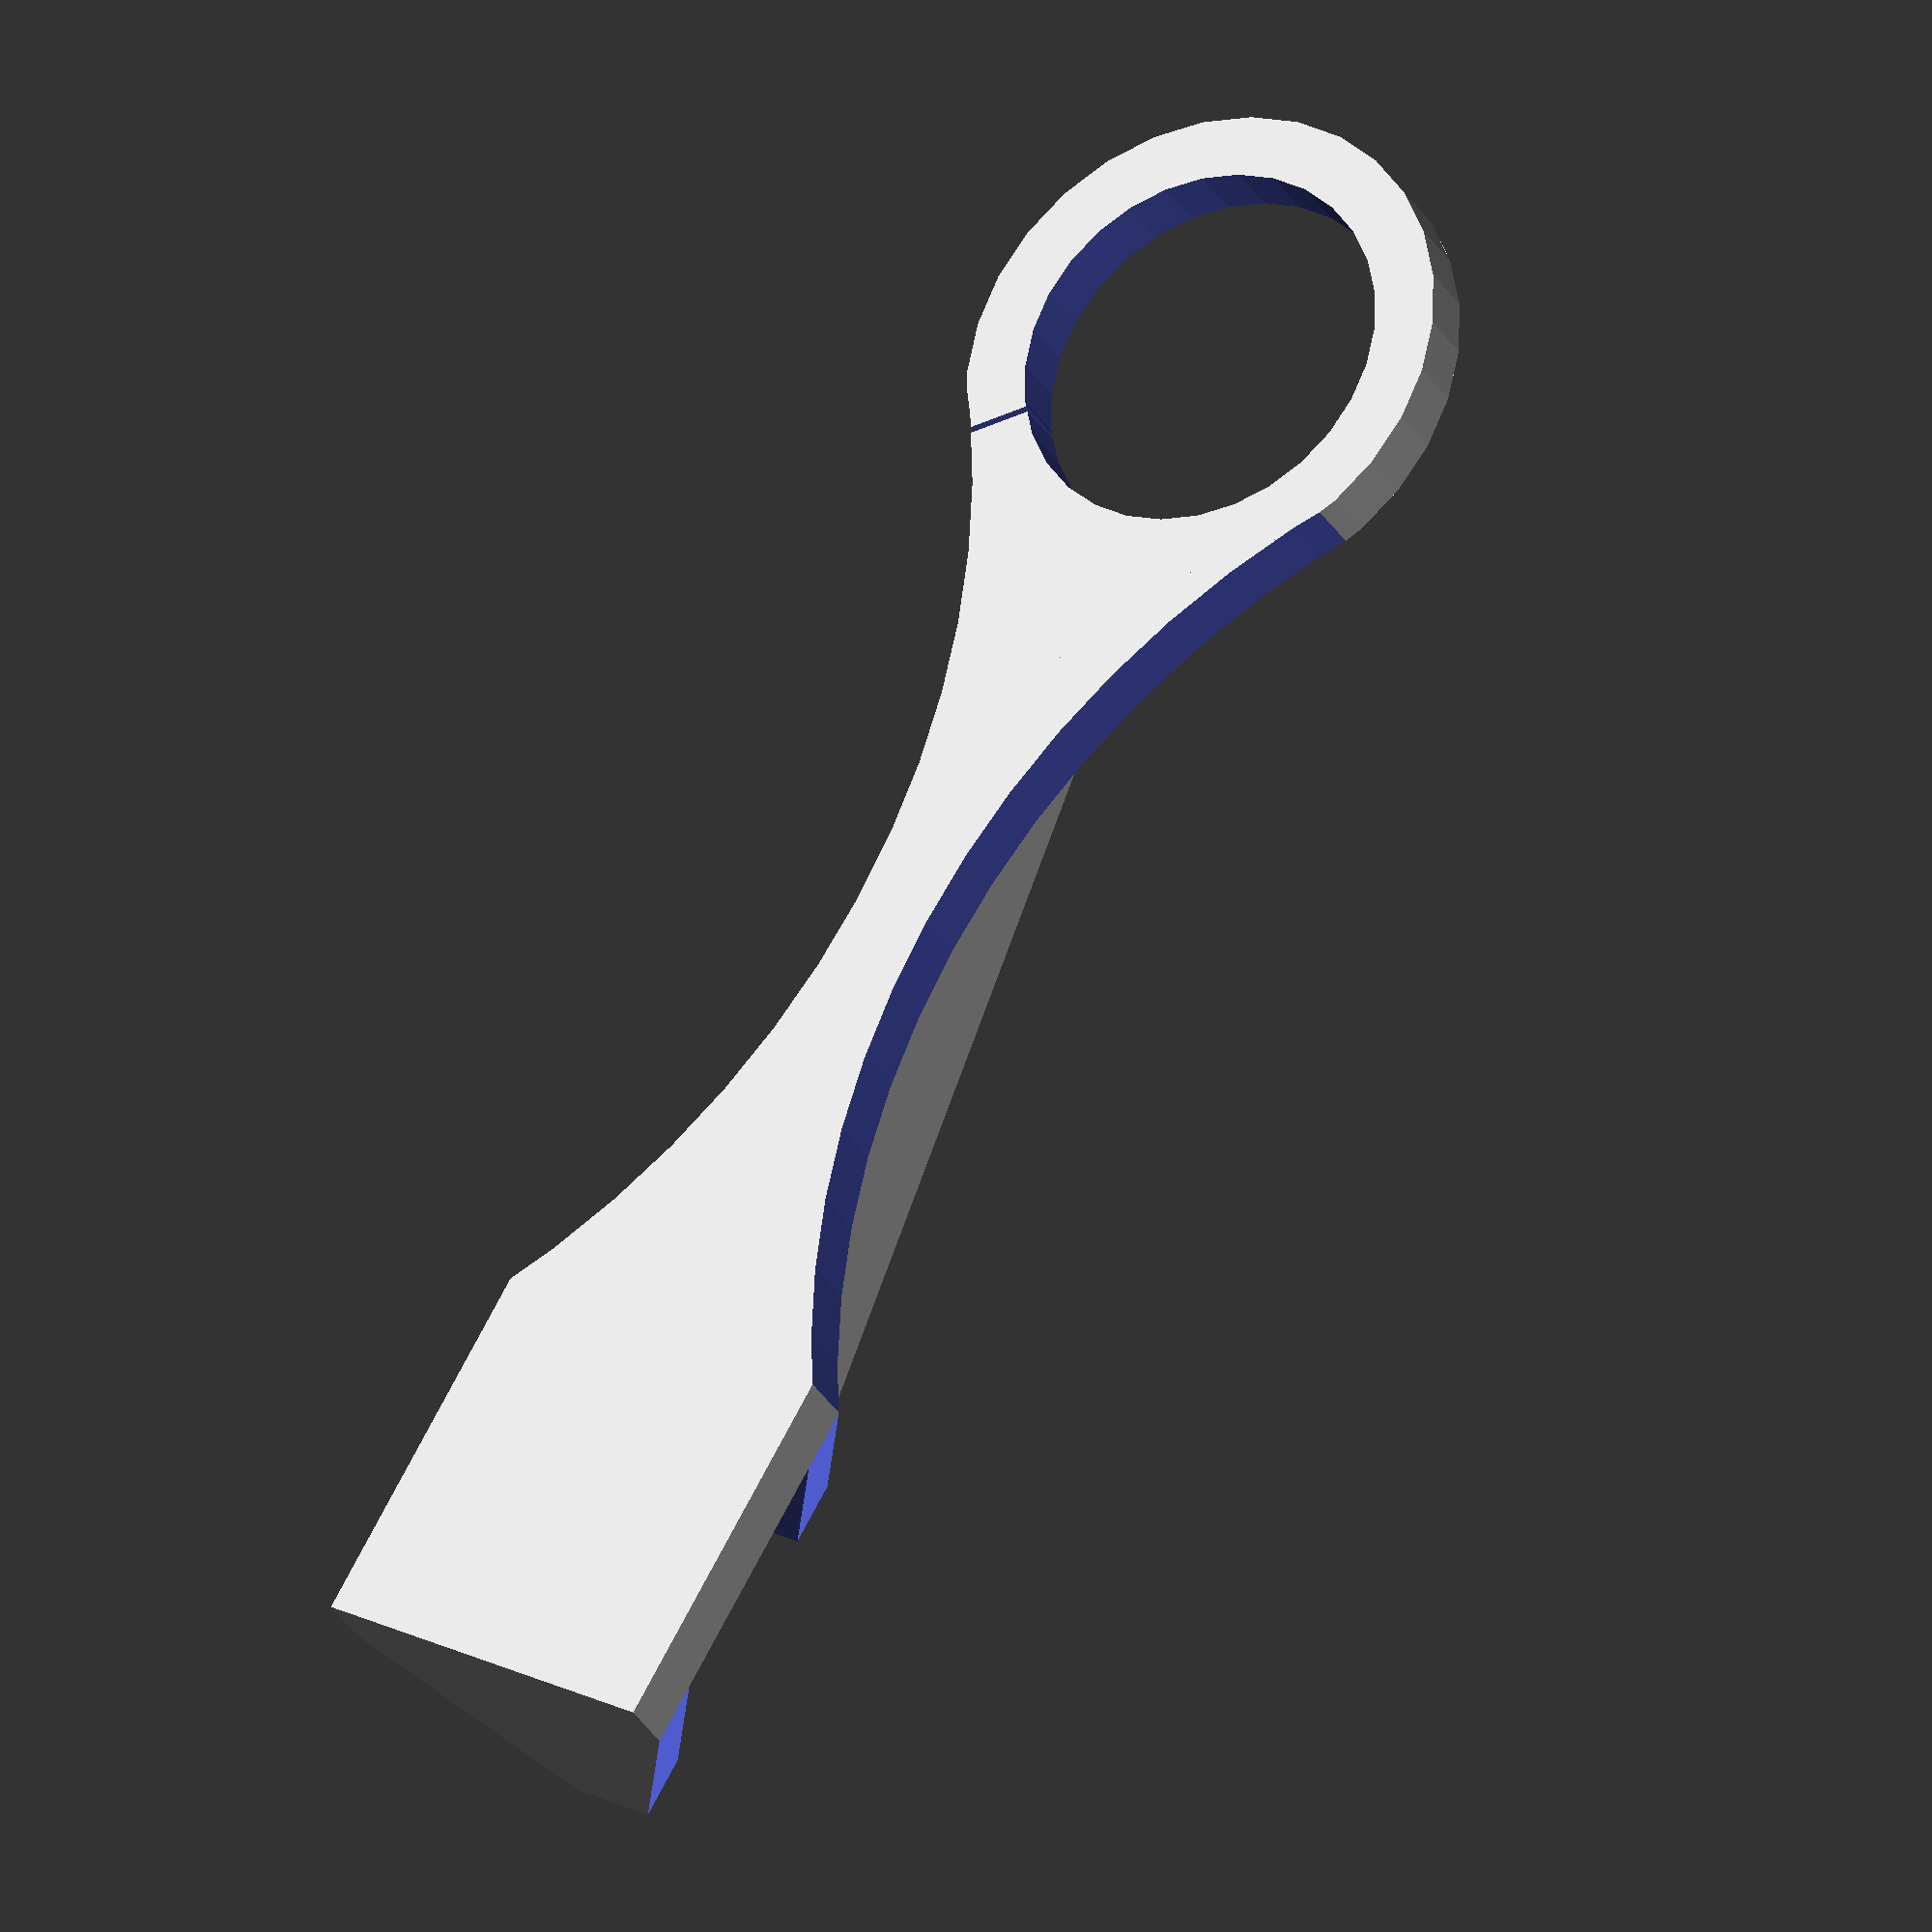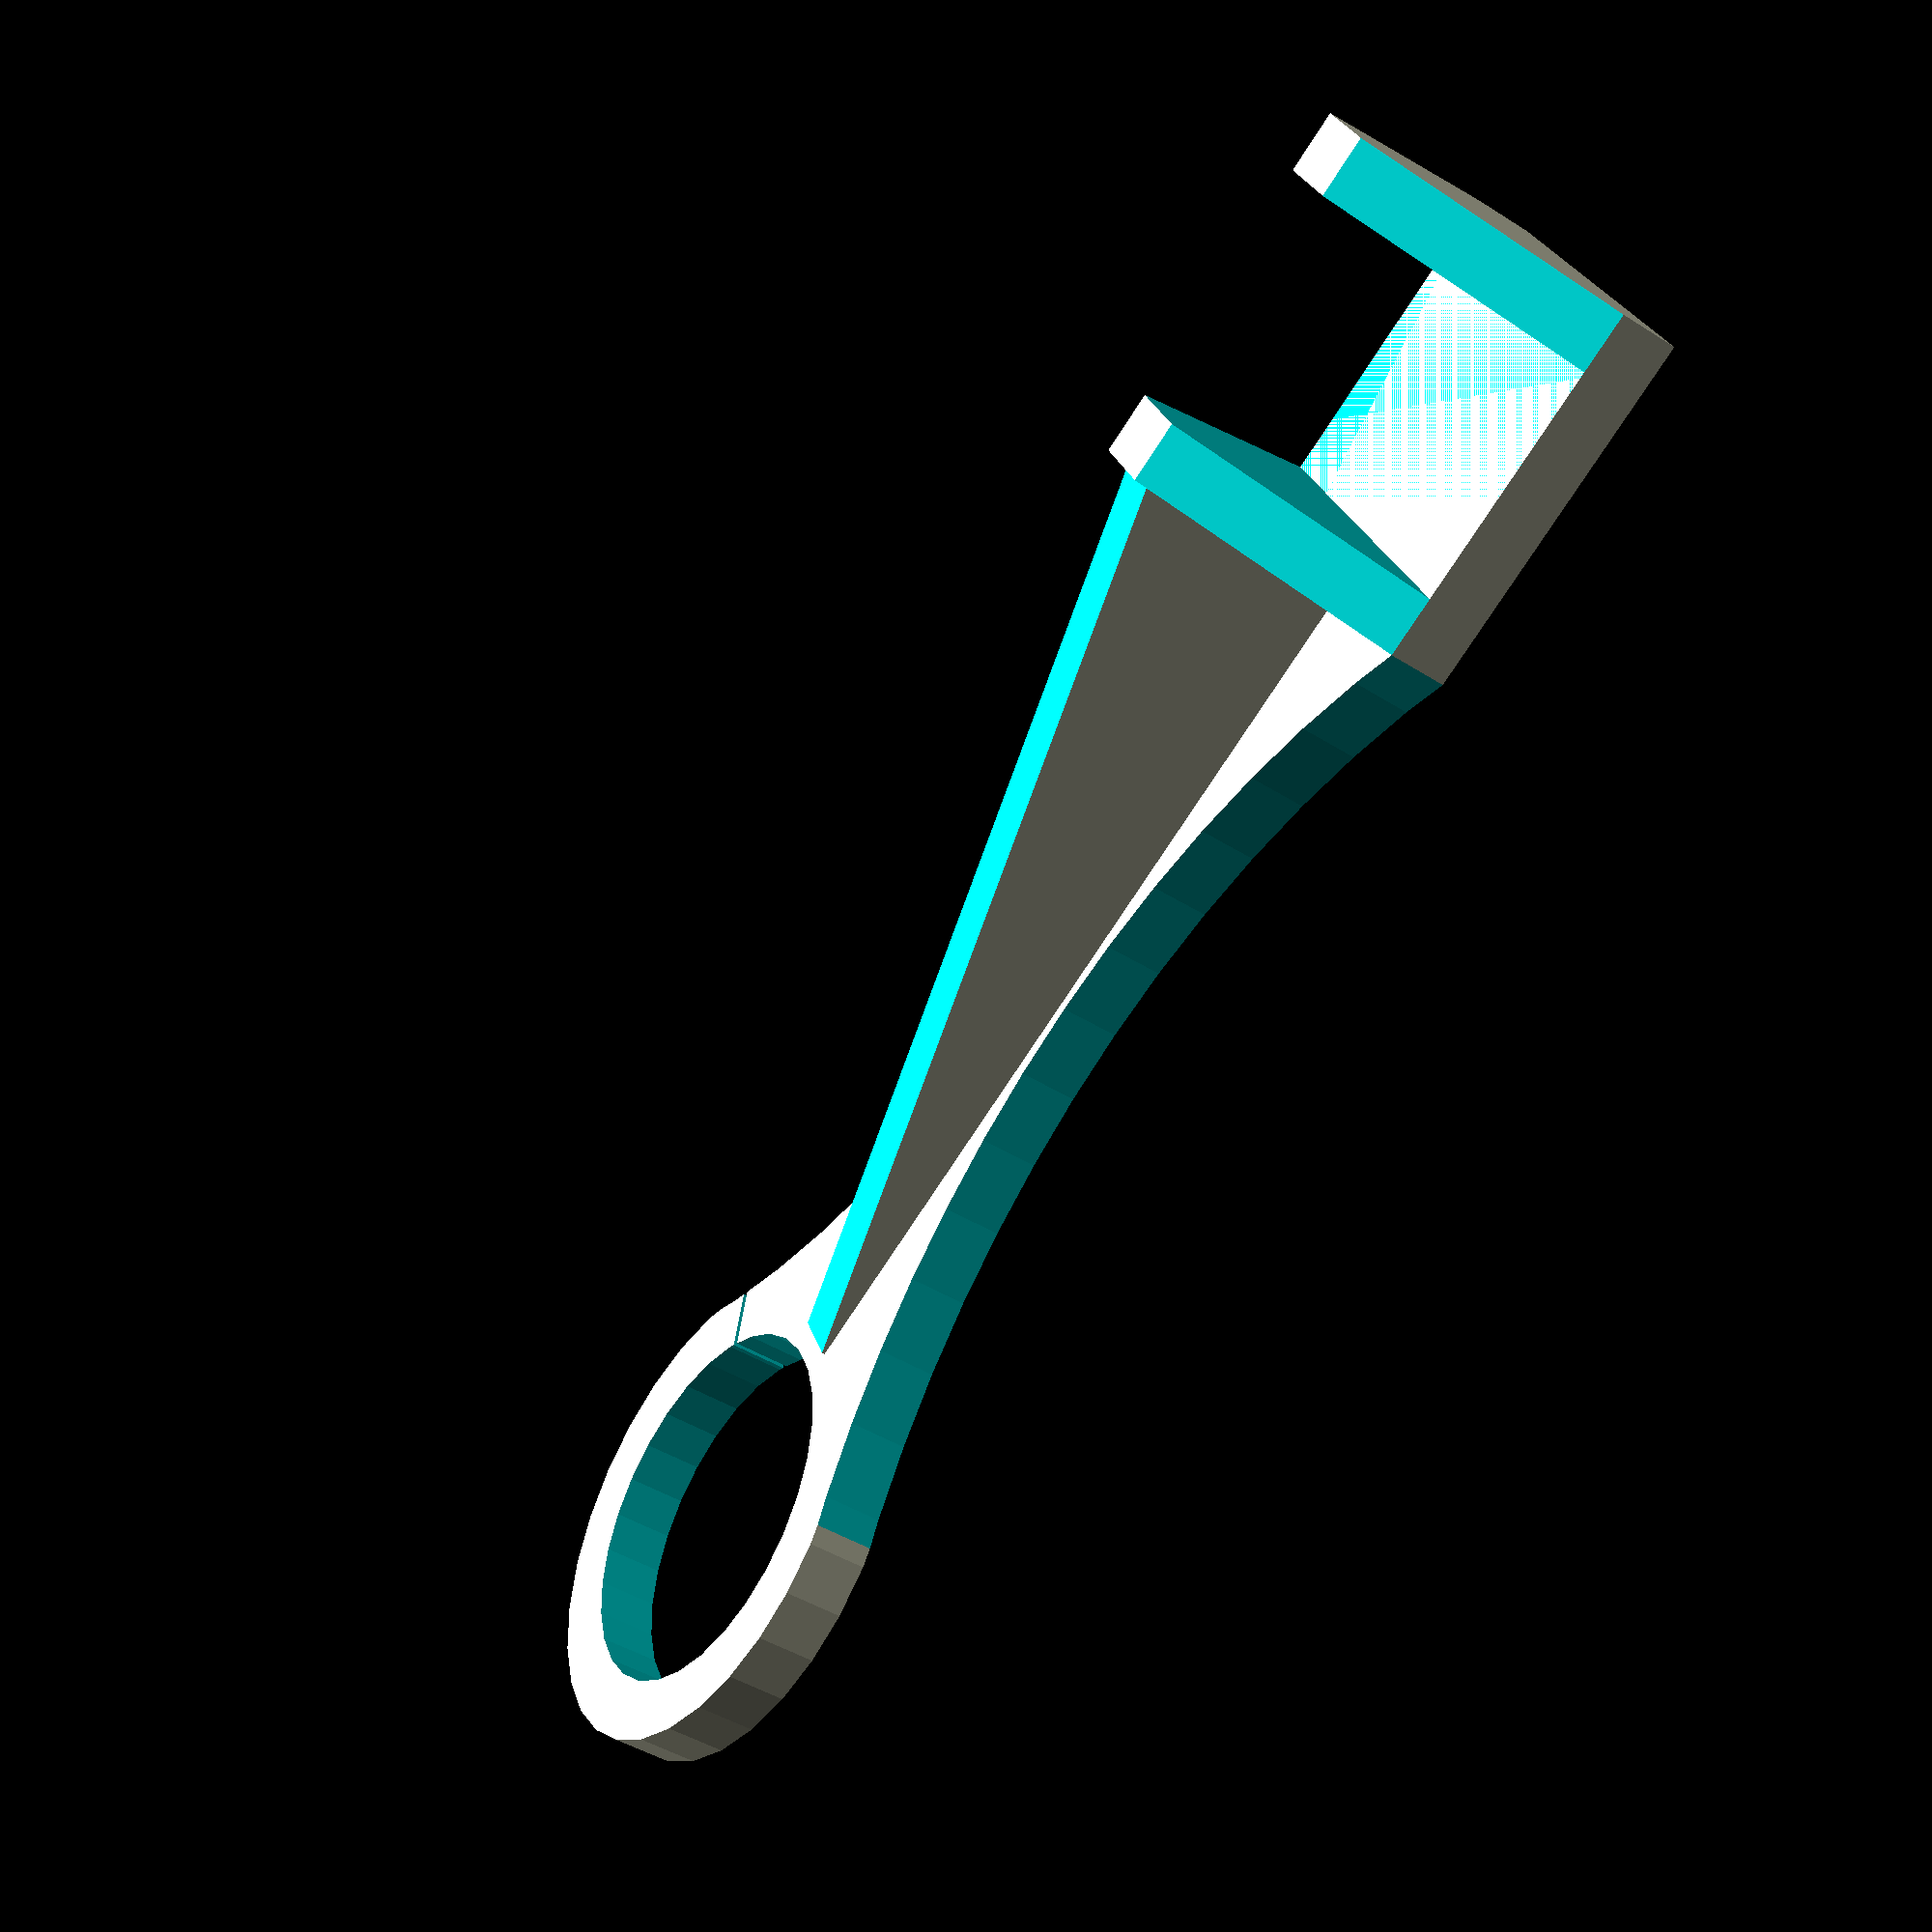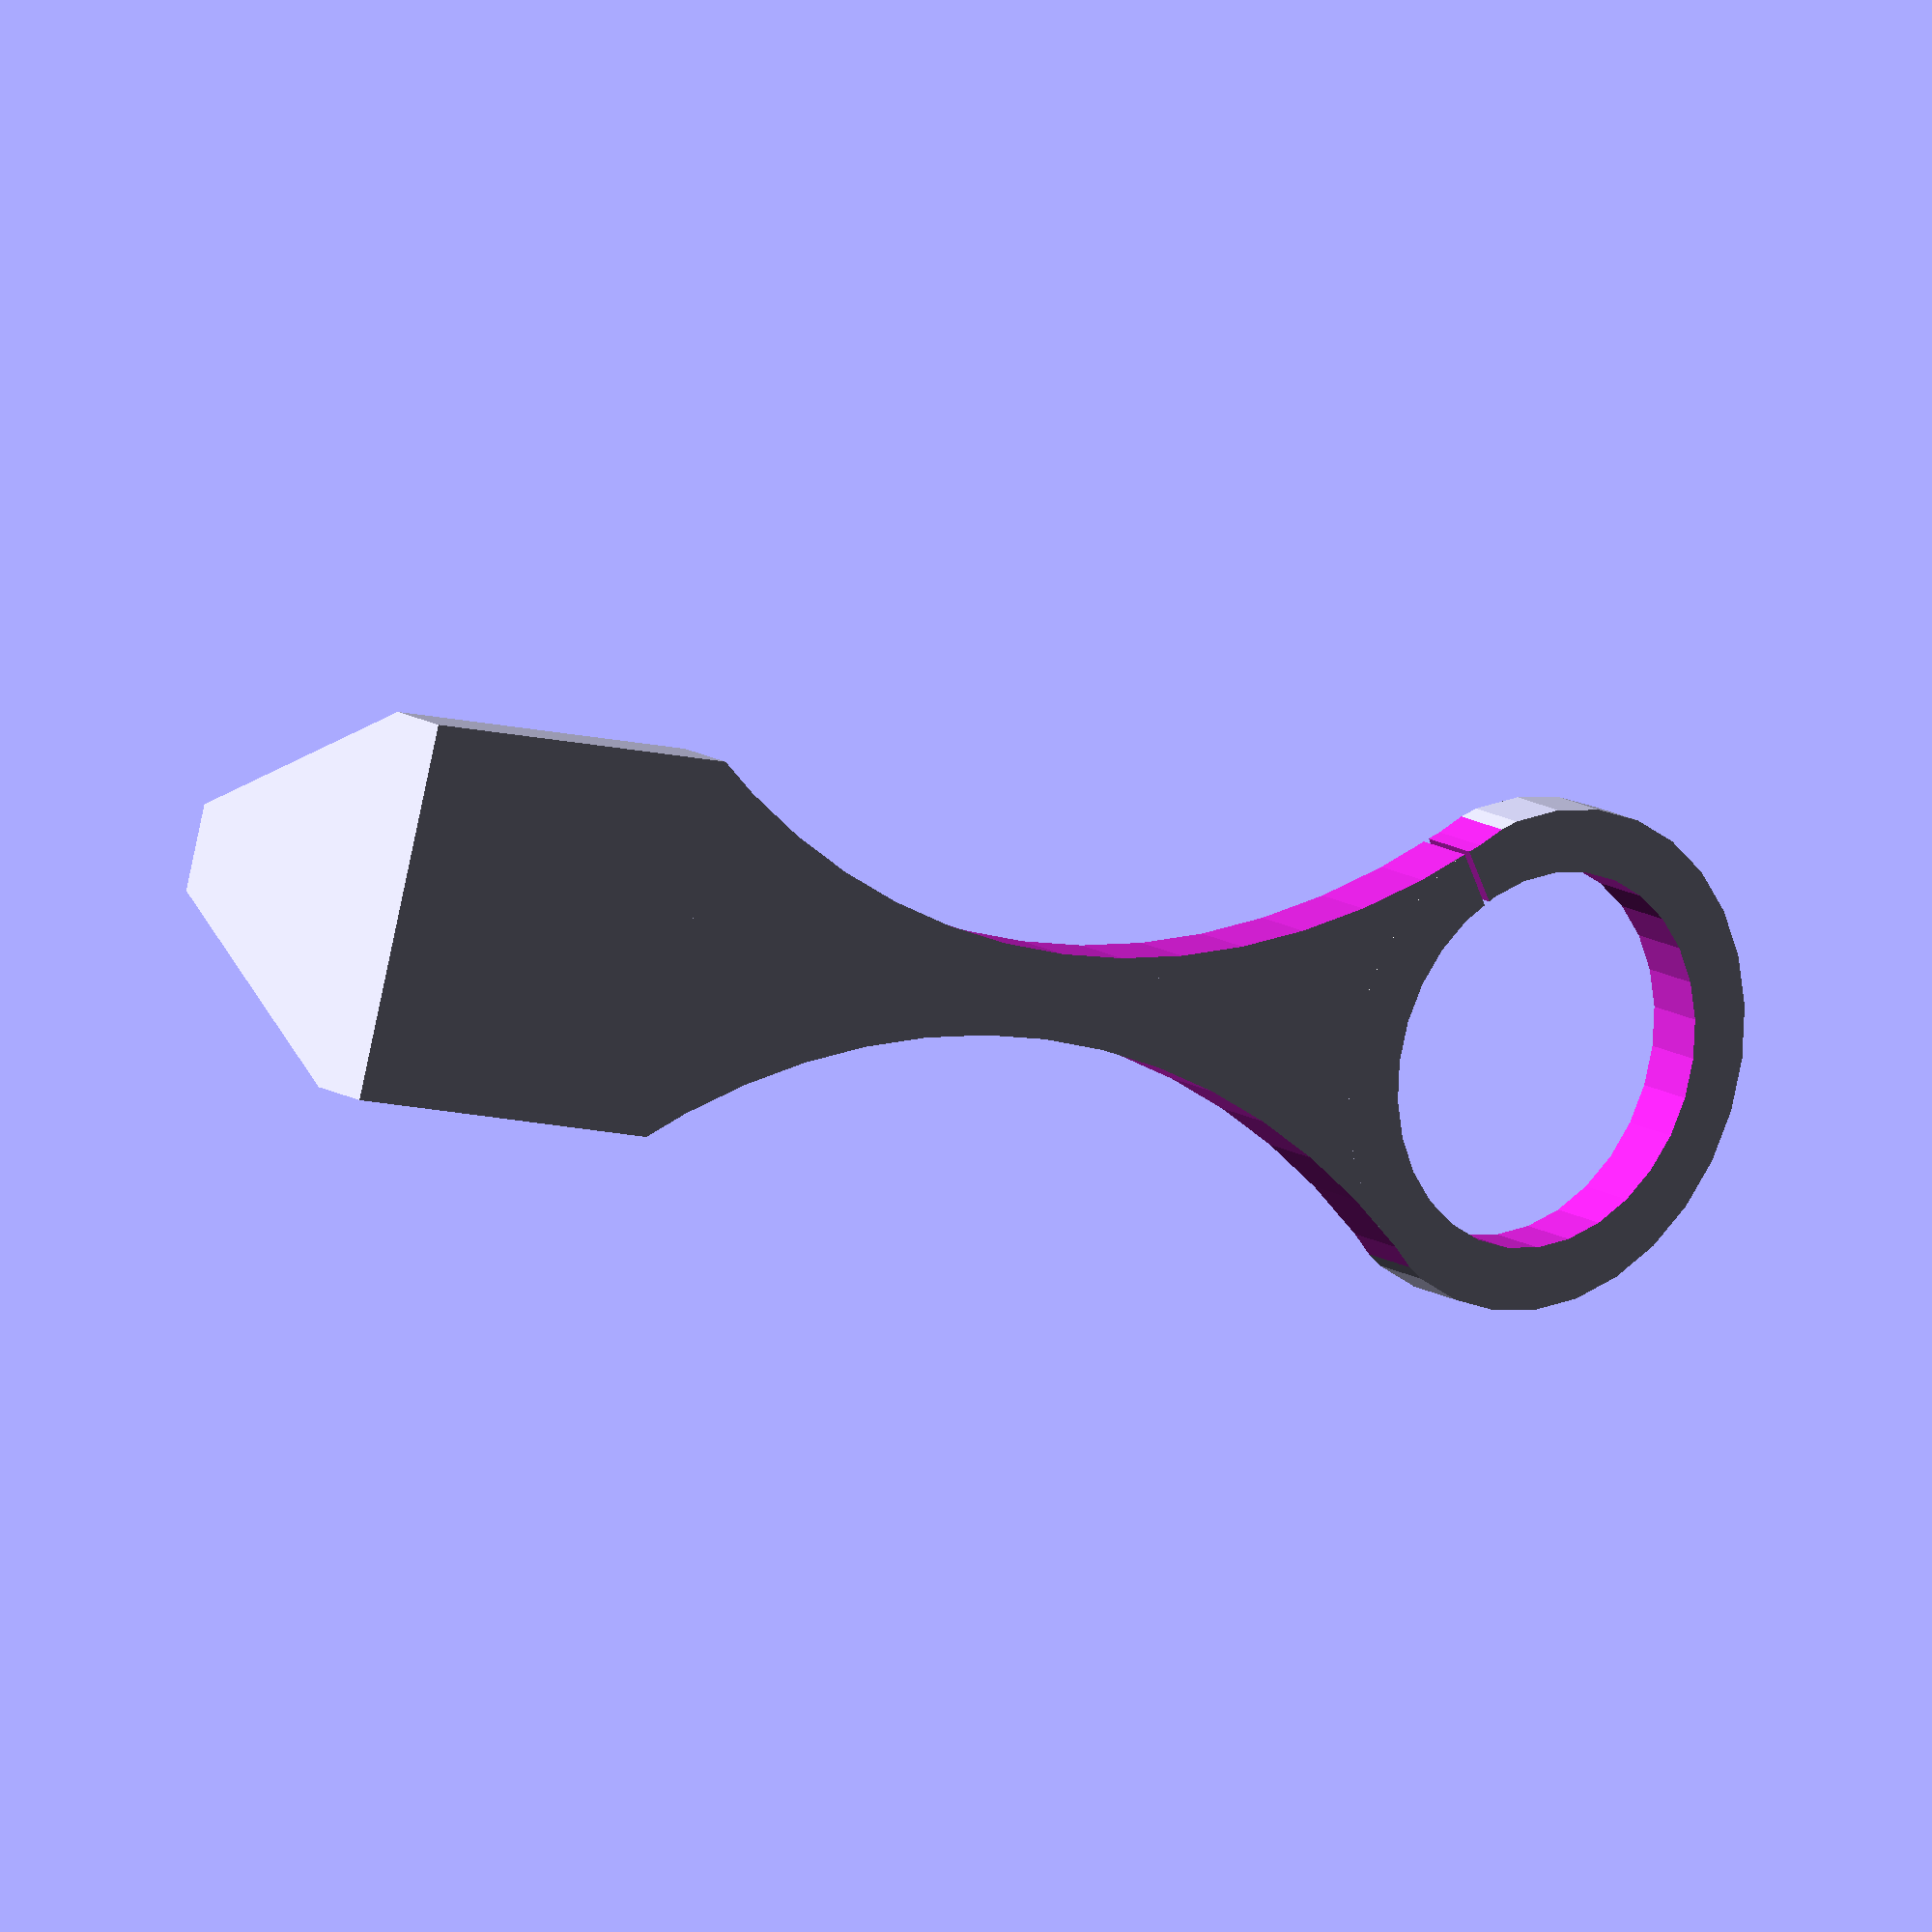
<openscad>
difference() {
	union() {
		difference() {
			translate([12.5,28,0]) cube([5,75,25]);
			rotate([-14,0,0]) translate([10,20,30]) cube([10,110,30]);
		}
		difference() {
			cube([30,30,25]);
			translate([-1,5,5]) cube([40,20,30]);
		}
		difference() {
			cube([30,120,5]);
			translate([15,120,-1]) cylinder(r=18,h=30);
		}
		difference() {
			translate([15,120,0]) cylinder(r=20,h=5);
			translate([15,120,-1]) cylinder(r=15,h=7);
		}
	}
	translate([15,120,-1]) rotate([0,0,-40]) cube([25,0.5,7]);
	translate([30,-1,5]) rotate([0,-30,0]) cube([30,40,30]);
	translate([0,-1,5]) rotate([0,-60,0]) cube([30,40,30]);
	translate([88.4,68.5,-1]) cylinder(r=70,h=10,$fn=72);
	translate([-58.4,68.5,-1]) cylinder(r=70,h=10,$fn=72);
}
</openscad>
<views>
elev=29.2 azim=329.3 roll=204.1 proj=o view=wireframe
elev=43.7 azim=244.5 roll=53.1 proj=p view=wireframe
elev=344.8 azim=254.6 roll=140.6 proj=o view=solid
</views>
